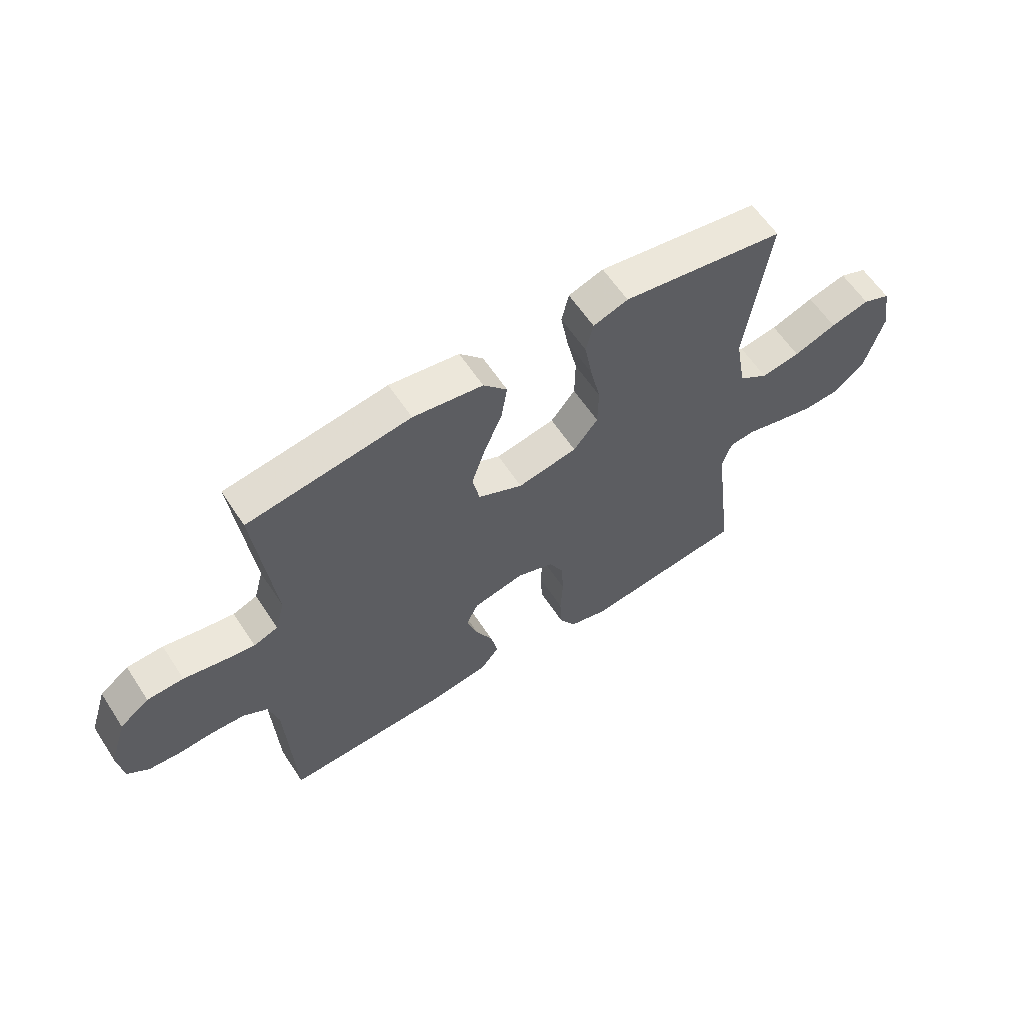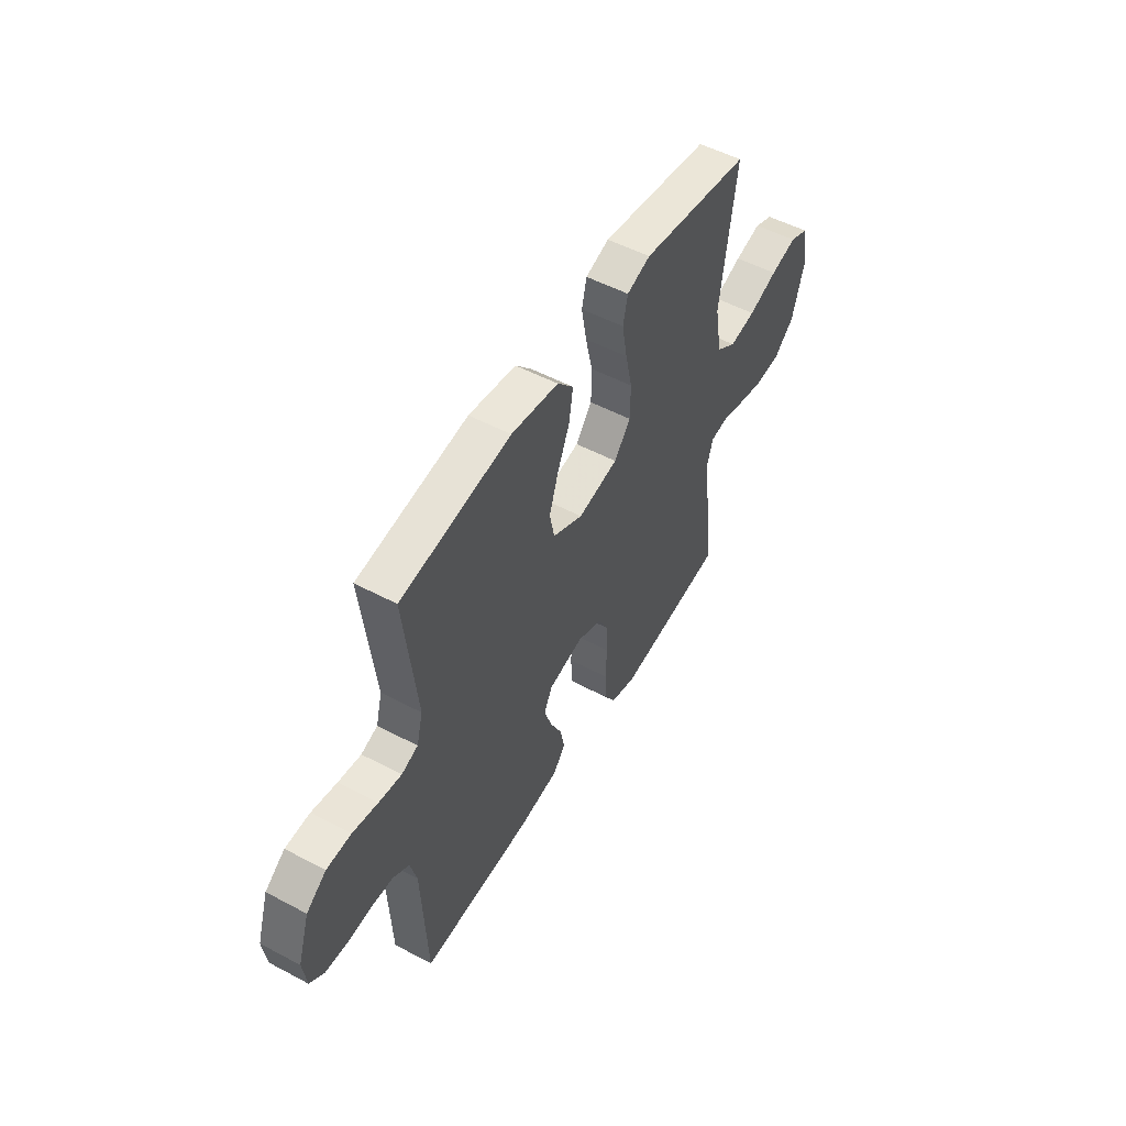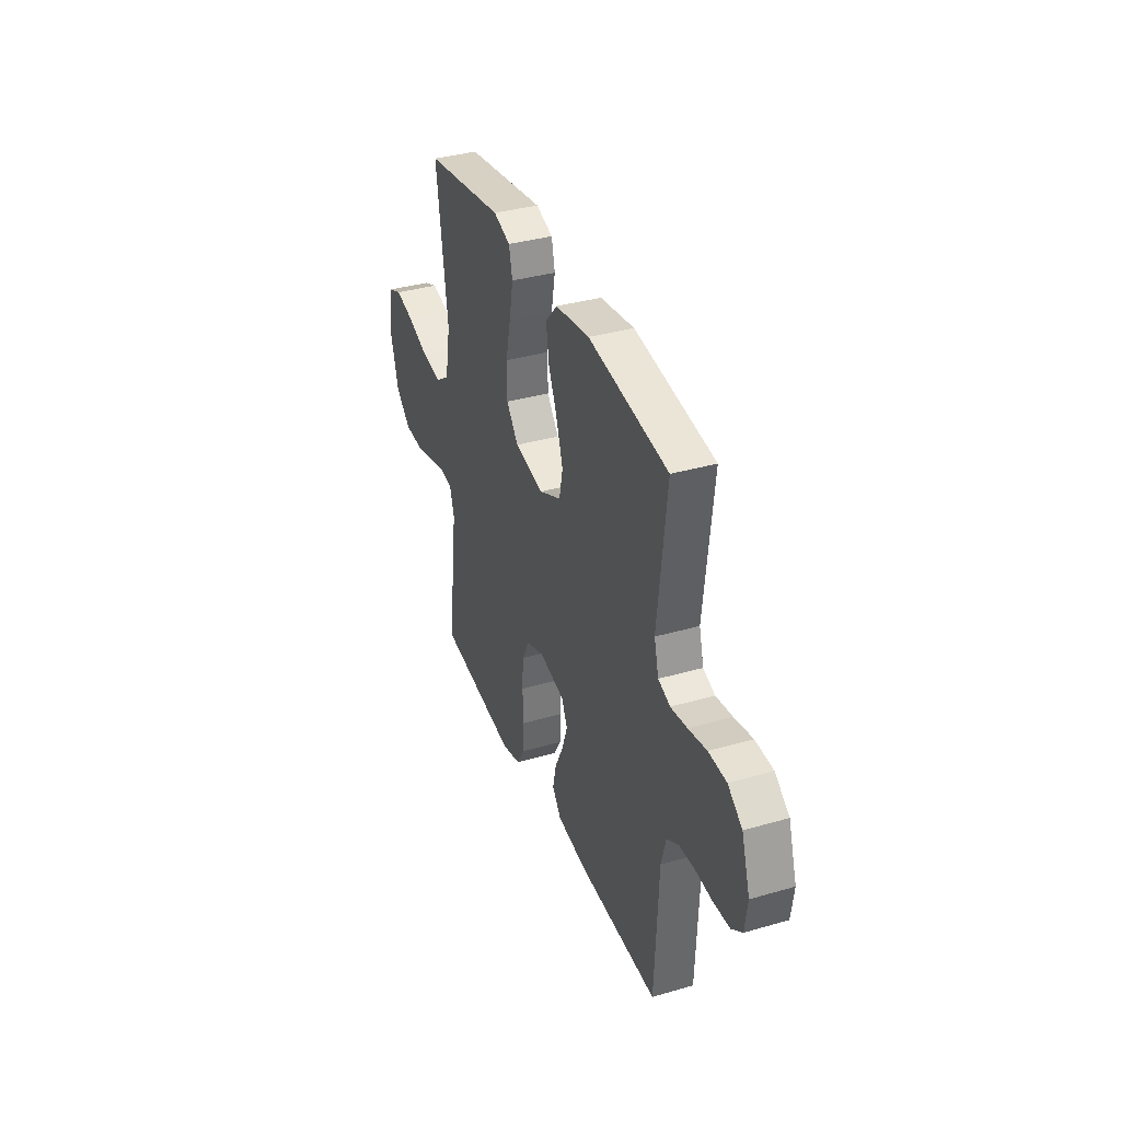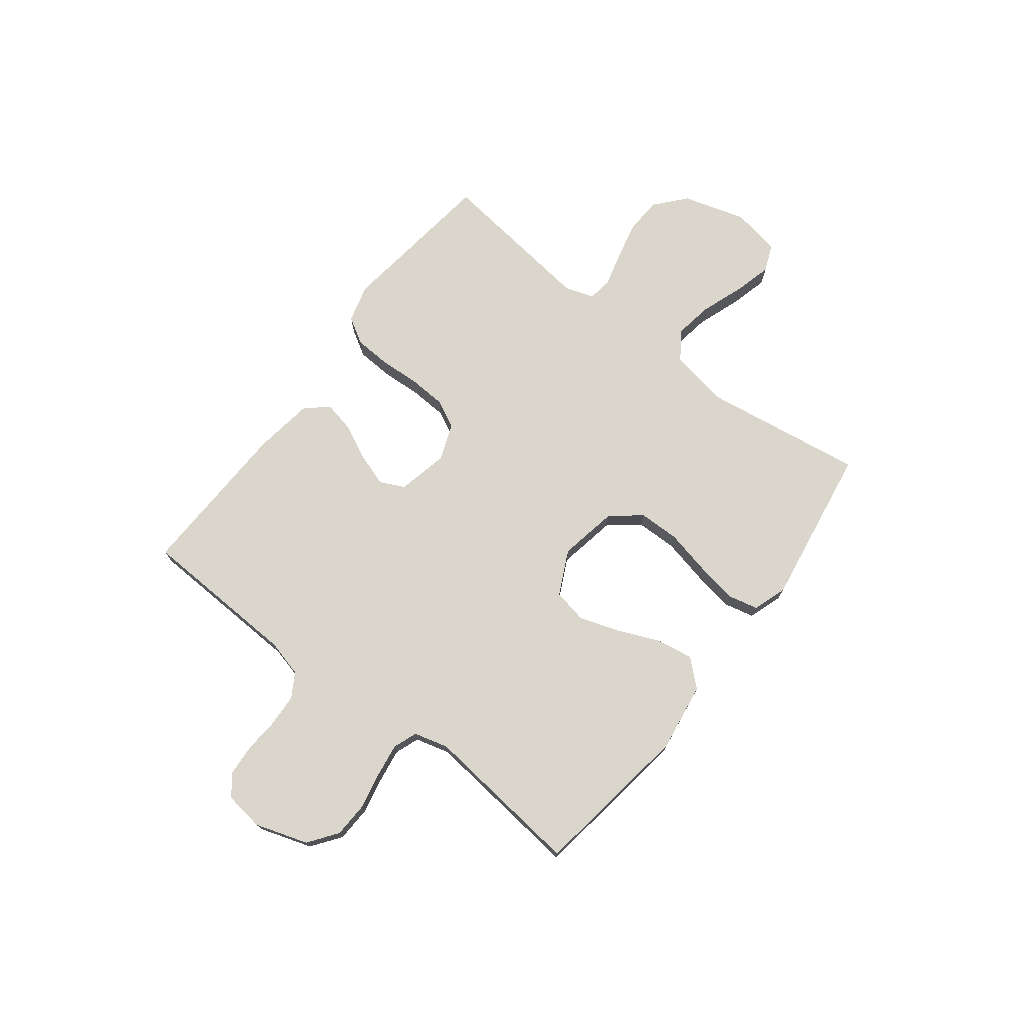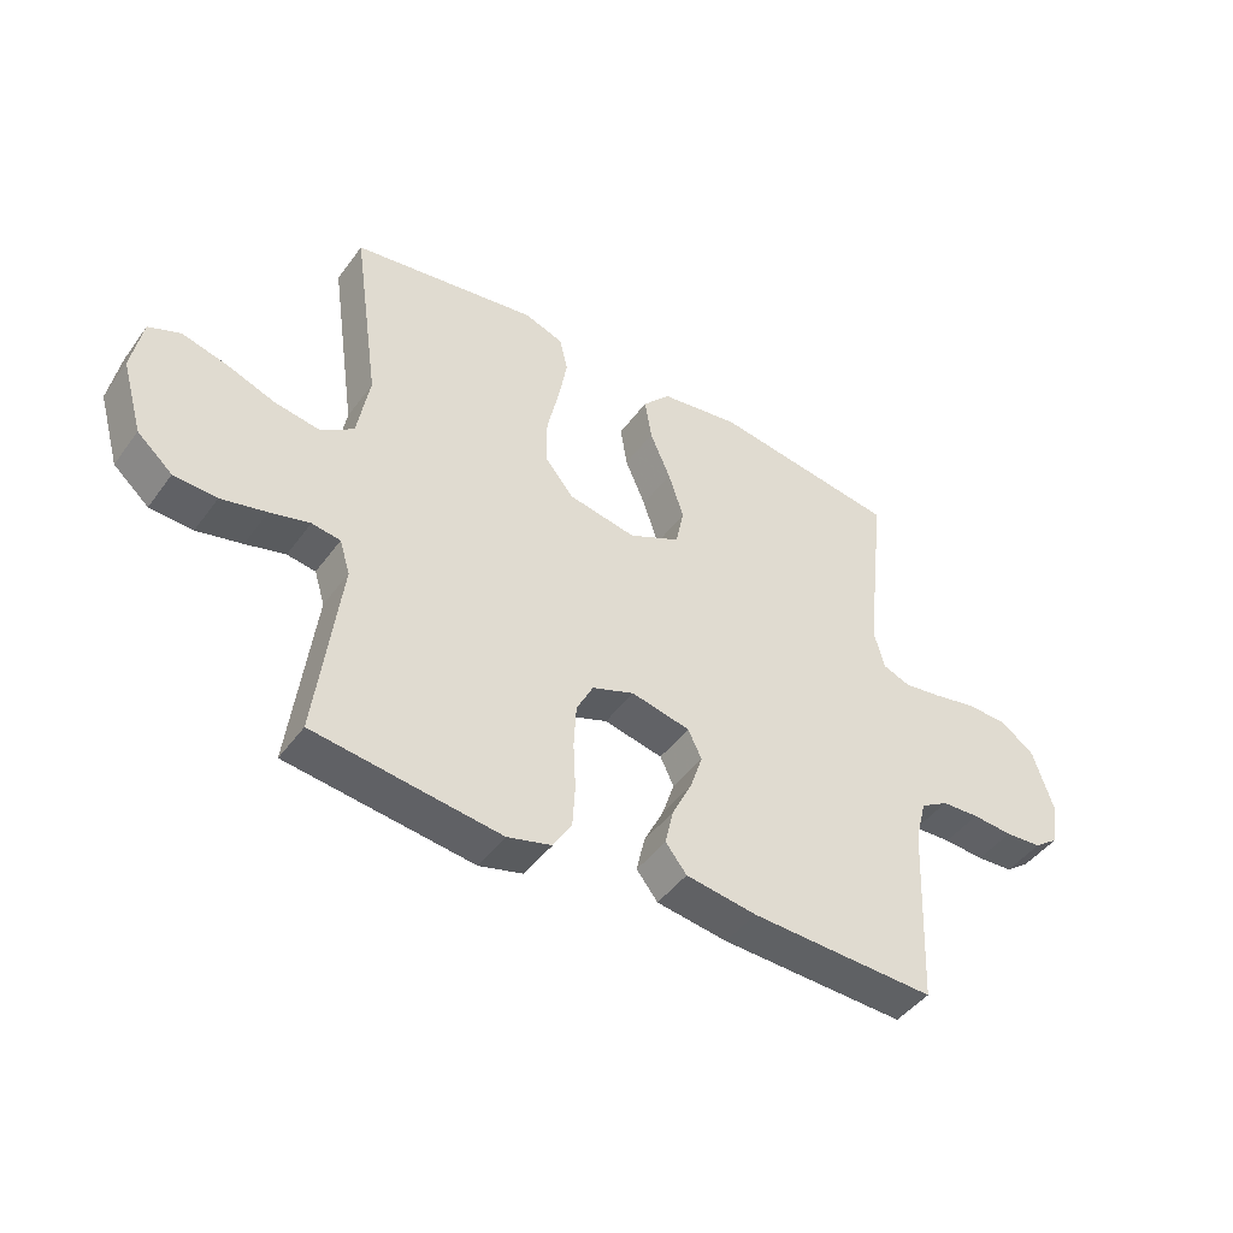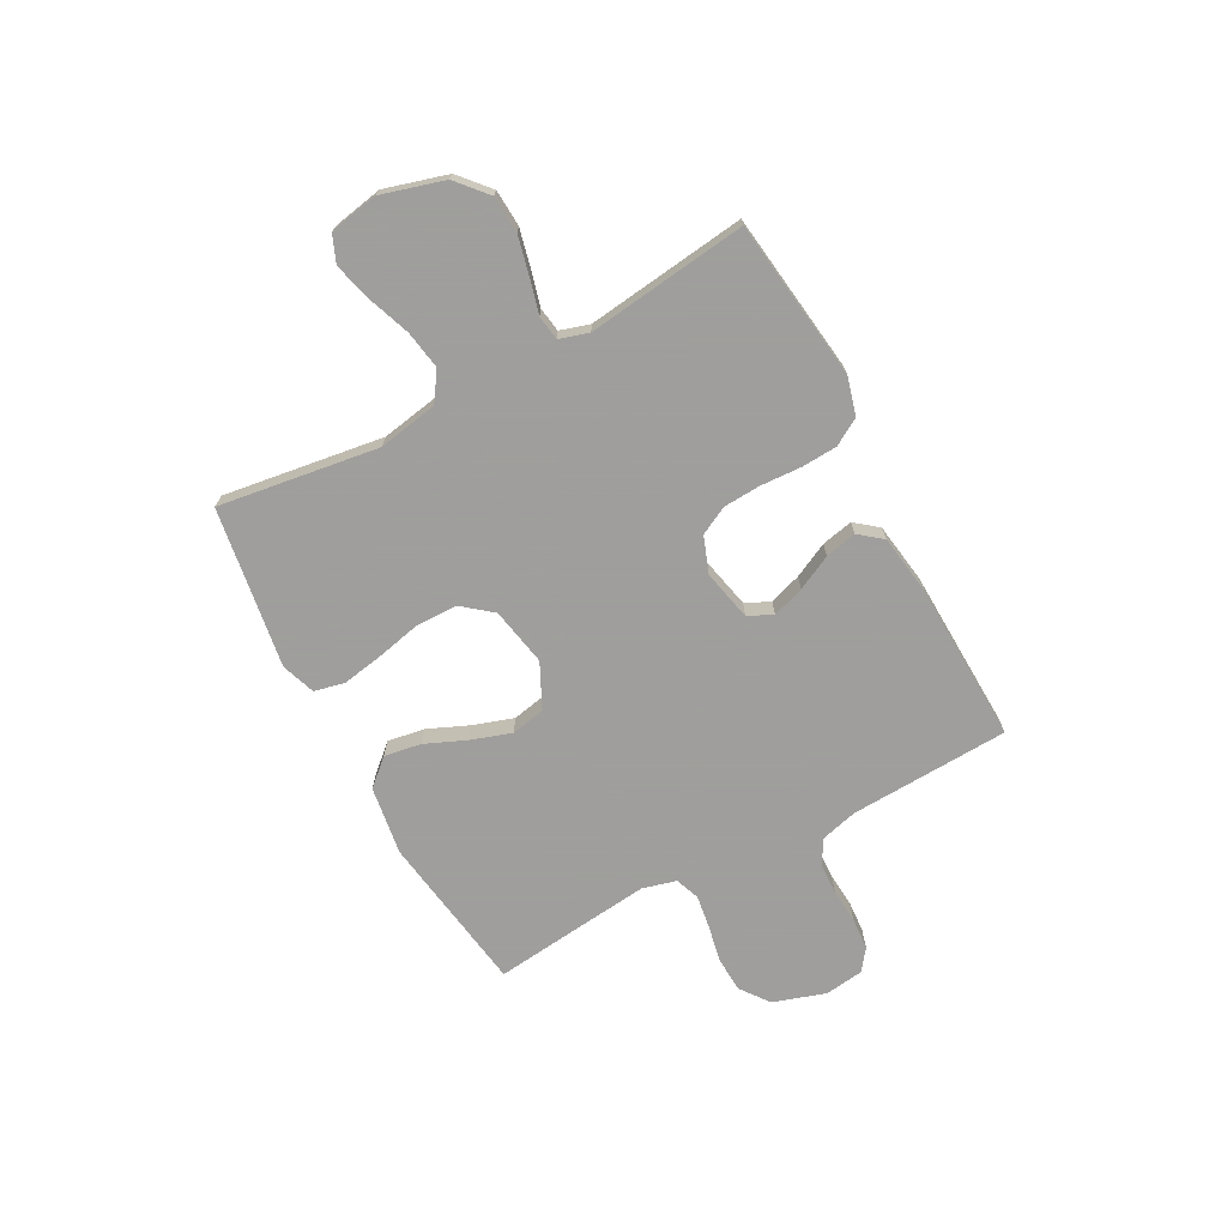
<metadata>
{"format":"obj","ext":"obj","renderer":"f3d","projection":"perspective","resolution":1024,"background":"white","views":[{"elev":60.4,"azim":-33.1,"up":"+Z"},{"elev":52.1,"azim":-60.2,"up":"+Z"},{"elev":36.1,"azim":-110.7,"up":"+Z"},{"elev":73.6,"azim":-52.6,"up":"+Y"},{"elev":-45.2,"azim":146.2,"up":"+Z"},{"elev":-71.1,"azim":118.2,"up":"+Y"}]}
</metadata>
<code>
v -0.5 0.07 0.5
v -0.2 0.07 0.545
v -0.071 0.07 0.526
v -0.027 0.07 0.477
v -0.038 0.07 0.408
v -0.071 0.07 0.331
v -0.096 0.07 0.255
v -0.083 0.07 0.191
v 0 0.07 0.151
v 0.11 0.07 0.172
v 0.155 0.07 0.228
v 0.156 0.07 0.305
v 0.137 0.07 0.389
v 0.123 0.07 0.467
v 0.136 0.07 0.524
v 0.2 0.07 0.546
v 0.5 0.07 0.5
v 0.457 0.07 0.2
v 0.477 0.07 0.088
v 0.531 0.07 0.052
v 0.603 0.07 0.064
v 0.682 0.07 0.093
v 0.754 0.07 0.112
v 0.805 0.07 0.091
v 0.822 0.07 0
v 0.788 0.07 -0.118
v 0.731 0.07 -0.168
v 0.662 0.07 -0.172
v 0.589 0.07 -0.155
v 0.525 0.07 -0.138
v 0.479 0.07 -0.145
v 0.462 0.07 -0.2
v 0.5 0.07 -0.5
v 0.2 0.07 -0.539
v 0.129 0.07 -0.52
v 0.099 0.07 -0.47
v 0.095 0.07 -0.402
v 0.099 0.07 -0.327
v 0.095 0.07 -0.256
v 0.068 0.07 -0.203
v 0 0.07 -0.178
v -0.095 0.07 -0.199
v -0.117 0.07 -0.245
v -0.097 0.07 -0.305
v -0.065 0.07 -0.37
v -0.052 0.07 -0.429
v -0.086 0.07 -0.472
v -0.2 0.07 -0.489
v -0.5 0.07 -0.5
v -0.514 0.07 -0.2
v -0.532 0.07 -0.132
v -0.577 0.07 -0.105
v -0.638 0.07 -0.102
v -0.703 0.07 -0.107
v -0.762 0.07 -0.103
v -0.802 0.07 -0.073
v -0.812 0.07 0
v -0.78 0.07 0.099
v -0.726 0.07 0.139
v -0.659 0.07 0.142
v -0.59 0.07 0.128
v -0.528 0.07 0.119
v -0.483 0.07 0.136
v -0.466 0.07 0.2
v -0.5 0 0.5
v -0.2 0 0.545
v -0.071 0 0.526
v -0.027 0 0.477
v -0.038 0 0.408
v -0.071 0 0.331
v -0.096 0 0.255
v -0.083 0 0.191
v 0 0 0.151
v 0.11 0 0.172
v 0.155 0 0.228
v 0.156 0 0.305
v 0.137 0 0.389
v 0.123 0 0.467
v 0.136 0 0.524
v 0.2 0 0.546
v 0.5 0 0.5
v 0.457 0 0.2
v 0.477 0 0.088
v 0.531 0 0.052
v 0.603 0 0.064
v 0.682 0 0.093
v 0.754 0 0.112
v 0.805 0 0.091
v 0.822 0 0
v 0.788 0 -0.118
v 0.731 0 -0.168
v 0.662 0 -0.172
v 0.589 0 -0.155
v 0.525 0 -0.138
v 0.479 0 -0.145
v 0.462 0 -0.2
v 0.5 0 -0.5
v 0.2 0 -0.539
v 0.129 0 -0.52
v 0.099 0 -0.47
v 0.095 0 -0.402
v 0.099 0 -0.327
v 0.095 0 -0.256
v 0.068 0 -0.203
v 0 0 -0.178
v -0.095 0 -0.199
v -0.117 0 -0.245
v -0.097 0 -0.305
v -0.065 0 -0.37
v -0.052 0 -0.429
v -0.086 0 -0.472
v -0.2 0 -0.489
v -0.5 0 -0.5
v -0.514 0 -0.2
v -0.532 0 -0.132
v -0.577 0 -0.105
v -0.638 0 -0.102
v -0.703 0 -0.107
v -0.762 0 -0.103
v -0.802 0 -0.073
v -0.812 0 0
v -0.78 0 0.099
v -0.726 0 0.139
v -0.659 0 0.142
v -0.59 0 0.128
v -0.528 0 0.119
v -0.483 0 0.136
v -0.466 0 0.2
f 58 59 60 61
f 58 61 62
f 57 58 62
f 56 57 62 63
f 53 54 55 56
f 52 53 56 63
f 47 48 49 50
f 47 50 51
f 44 45 46 47
f 43 44 47 51
f 42 43 51 52
f 35 36 37 38
f 35 38 39
f 32 33 34 35
f 31 32 35 39
f 27 28 29 30
f 25 26 27 30
f 25 30 31
f 21 22 23 24
f 20 21 24 25
f 15 16 17 18
f 15 18 19
f 12 13 14 15
f 12 15 19
f 11 12 19
f 10 11 19 20
f 3 4 5 6
f 3 6 7
f 64 1 2 3
f 63 64 3 7
f 41 42 52 63
f 40 41 63
f 25 31 39 40
f 20 25 40 63
f 9 10 20
f 9 20 63
f 8 9 63
f 7 8 63
f 125 124 123 122
f 126 125 122
f 126 122 121
f 127 126 121 120
f 120 119 118 117
f 127 120 117 116
f 114 113 112 111
f 115 114 111
f 111 110 109 108
f 115 111 108 107
f 116 115 107 106
f 102 101 100 99
f 103 102 99
f 99 98 97 96
f 103 99 96 95
f 94 93 92 91
f 94 91 90 89
f 95 94 89
f 88 87 86 85
f 89 88 85 84
f 82 81 80 79
f 83 82 79
f 79 78 77 76
f 83 79 76
f 83 76 75
f 84 83 75 74
f 70 69 68 67
f 71 70 67
f 67 66 65 128
f 71 67 128 127
f 127 116 106 105
f 127 105 104
f 104 103 95 89
f 127 104 89 84
f 84 74 73
f 127 84 73
f 127 73 72
f 127 72 71
f 1 65 66 2
f 2 66 67 3
f 3 67 68 4
f 4 68 69 5
f 5 69 70 6
f 6 70 71 7
f 7 71 72 8
f 8 72 73 9
f 9 73 74 10
f 10 74 75 11
f 11 75 76 12
f 12 76 77 13
f 13 77 78 14
f 14 78 79 15
f 15 79 80 16
f 16 80 81 17
f 17 81 82 18
f 18 82 83 19
f 19 83 84 20
f 20 84 85 21
f 21 85 86 22
f 22 86 87 23
f 23 87 88 24
f 24 88 89 25
f 25 89 90 26
f 26 90 91 27
f 27 91 92 28
f 28 92 93 29
f 29 93 94 30
f 30 94 95 31
f 31 95 96 32
f 32 96 97 33
f 33 97 98 34
f 34 98 99 35
f 35 99 100 36
f 36 100 101 37
f 37 101 102 38
f 38 102 103 39
f 39 103 104 40
f 40 104 105 41
f 41 105 106 42
f 42 106 107 43
f 43 107 108 44
f 44 108 109 45
f 45 109 110 46
f 46 110 111 47
f 47 111 112 48
f 48 112 113 49
f 49 113 114 50
f 50 114 115 51
f 51 115 116 52
f 52 116 117 53
f 53 117 118 54
f 54 118 119 55
f 55 119 120 56
f 56 120 121 57
f 57 121 122 58
f 58 122 123 59
f 59 123 124 60
f 60 124 125 61
f 61 125 126 62
f 62 126 127 63
f 63 127 128 64
f 64 128 65 1

</code>
